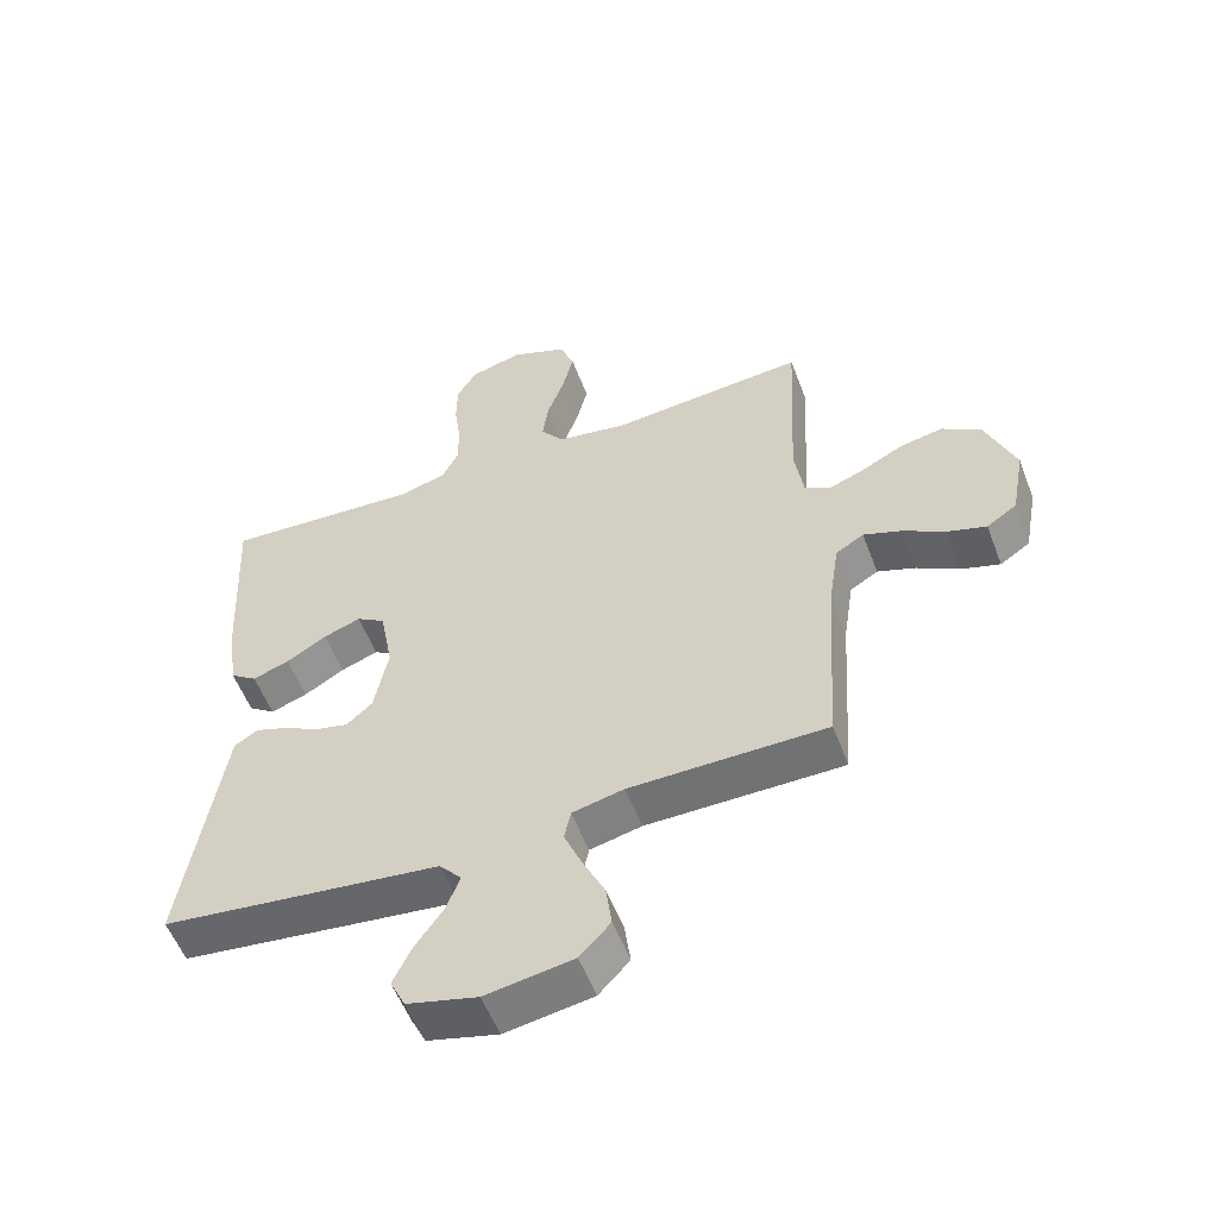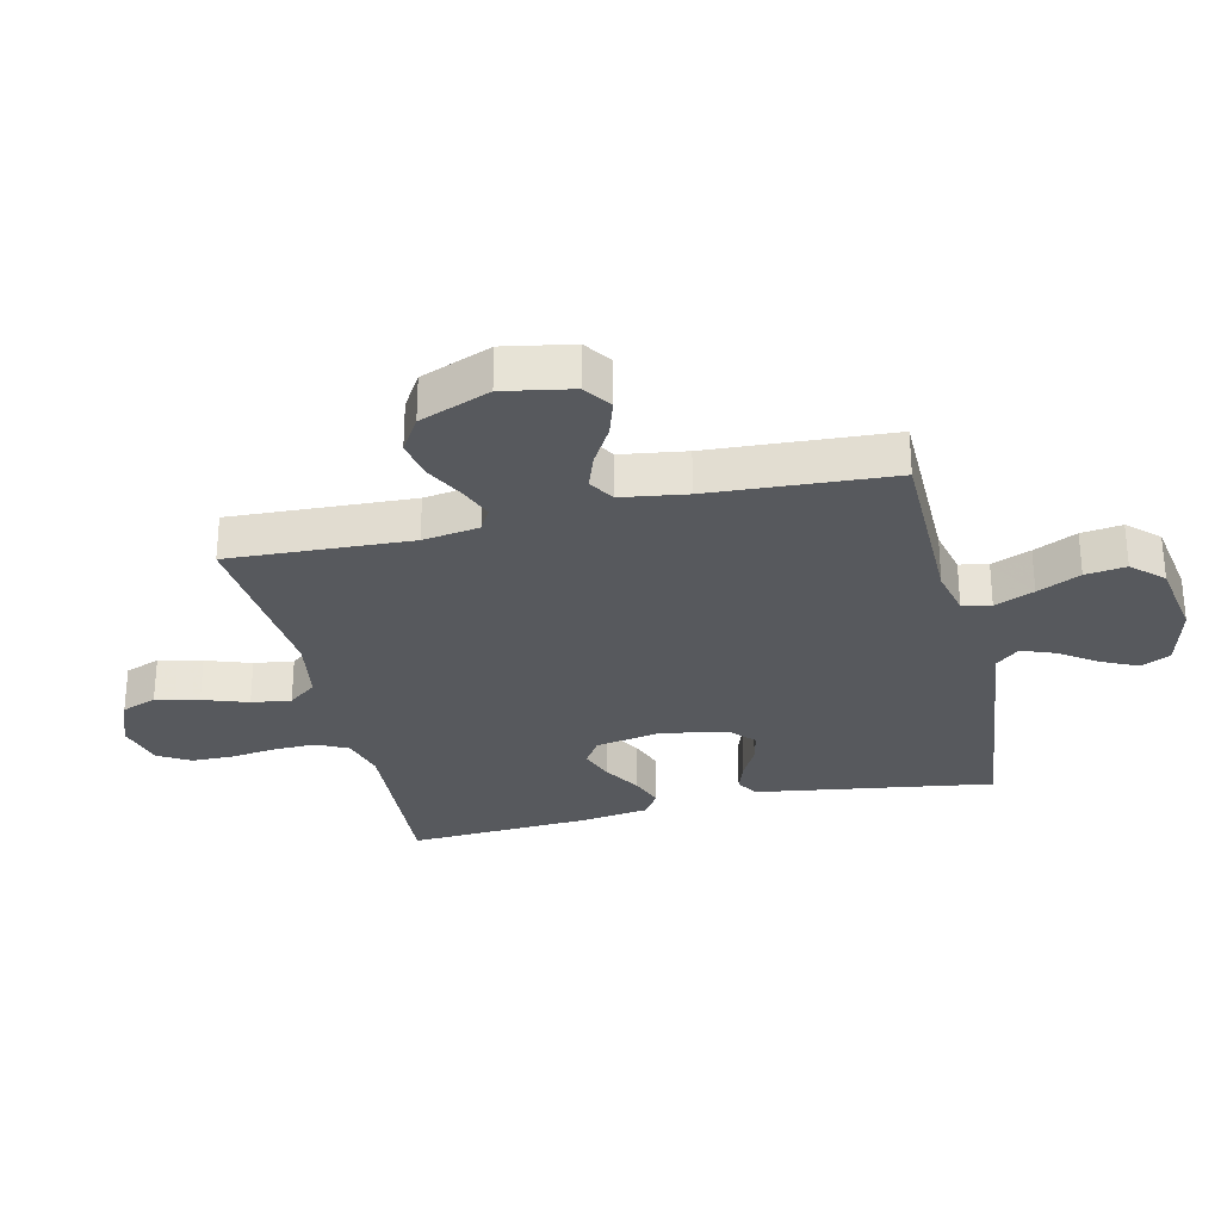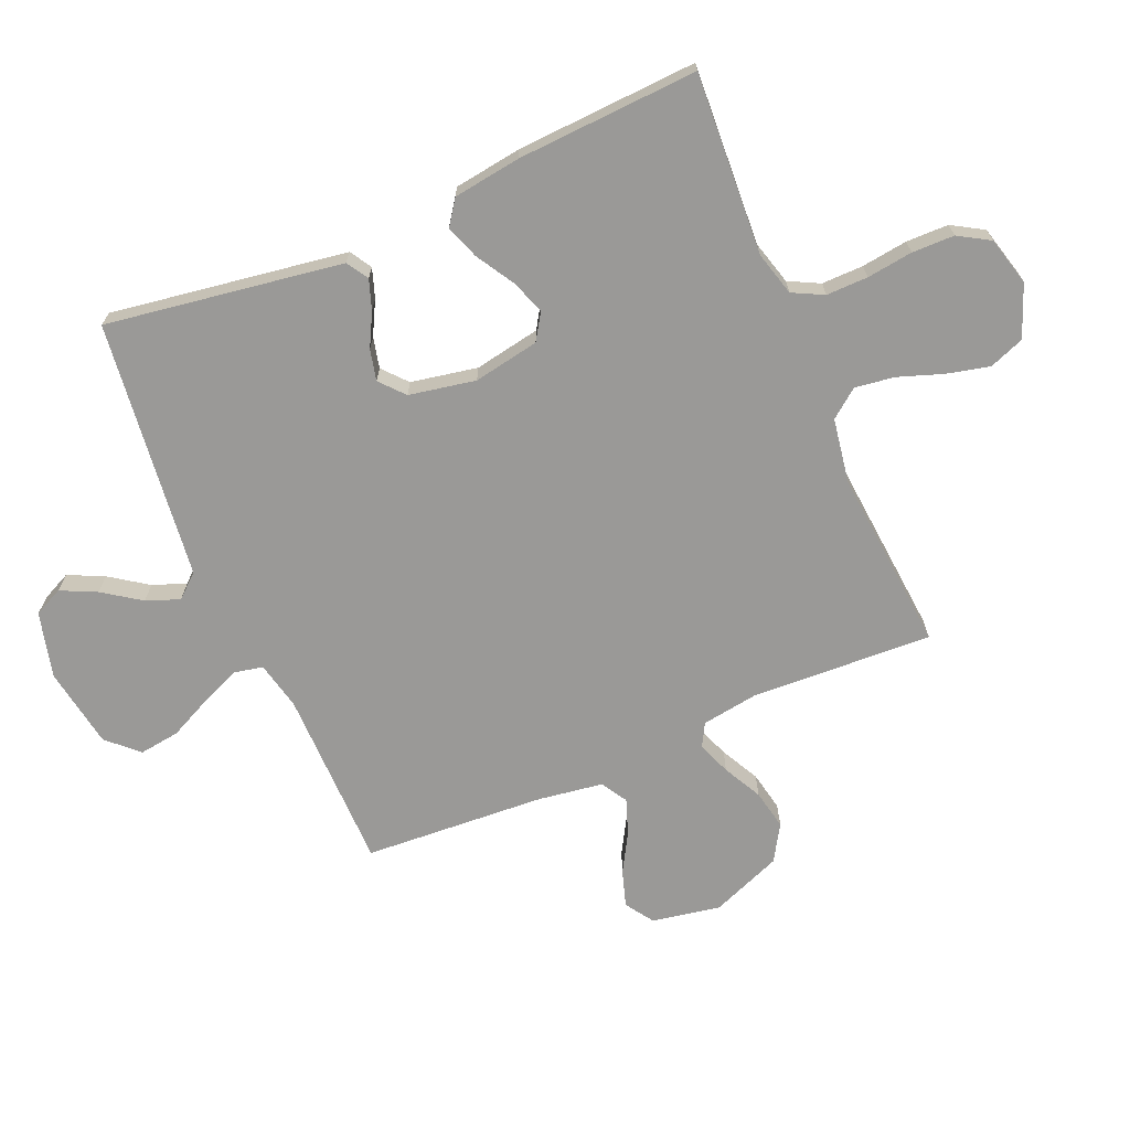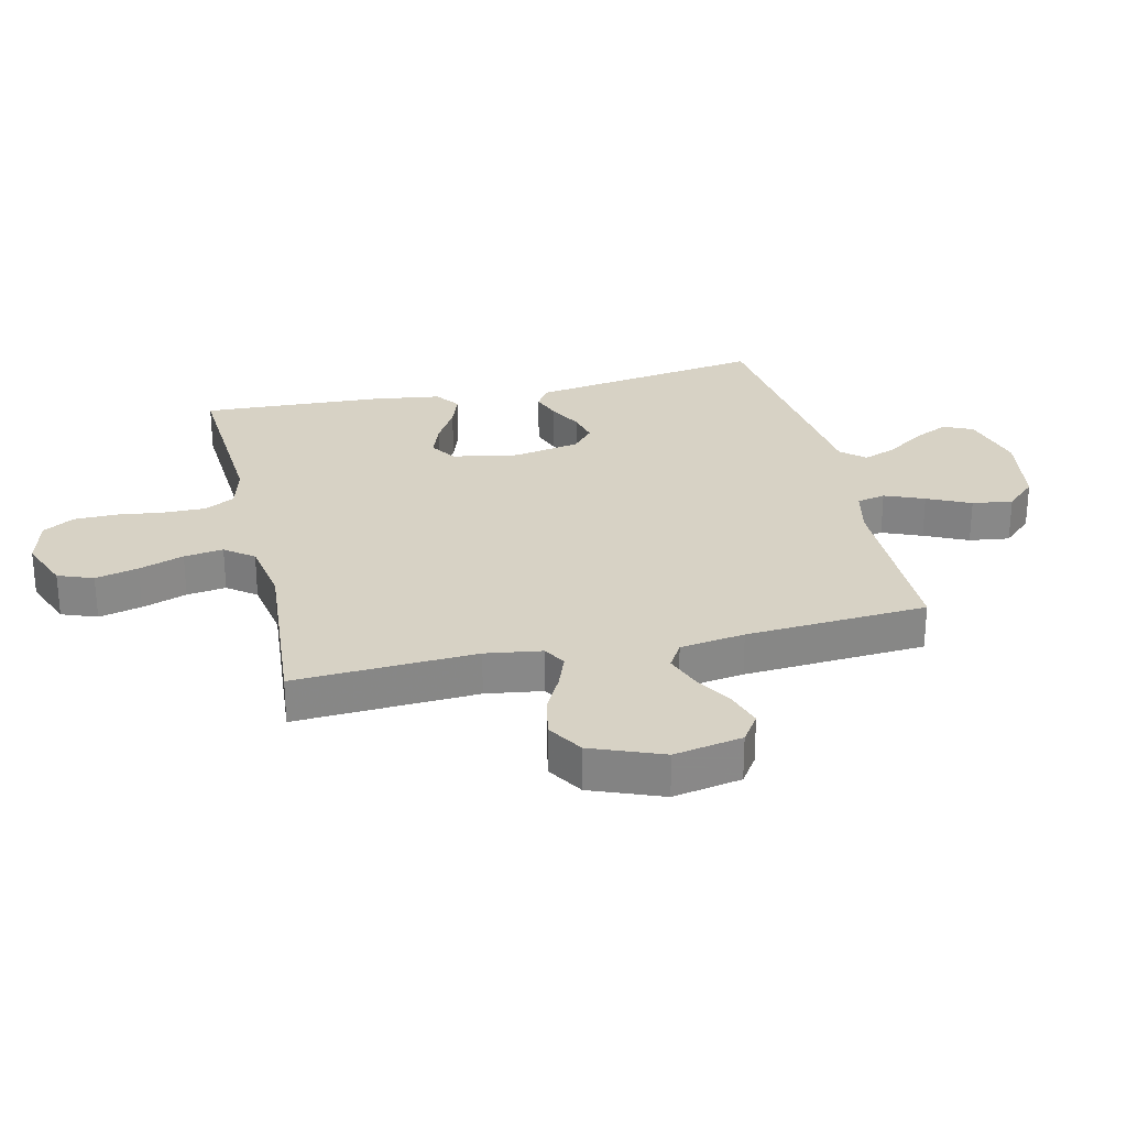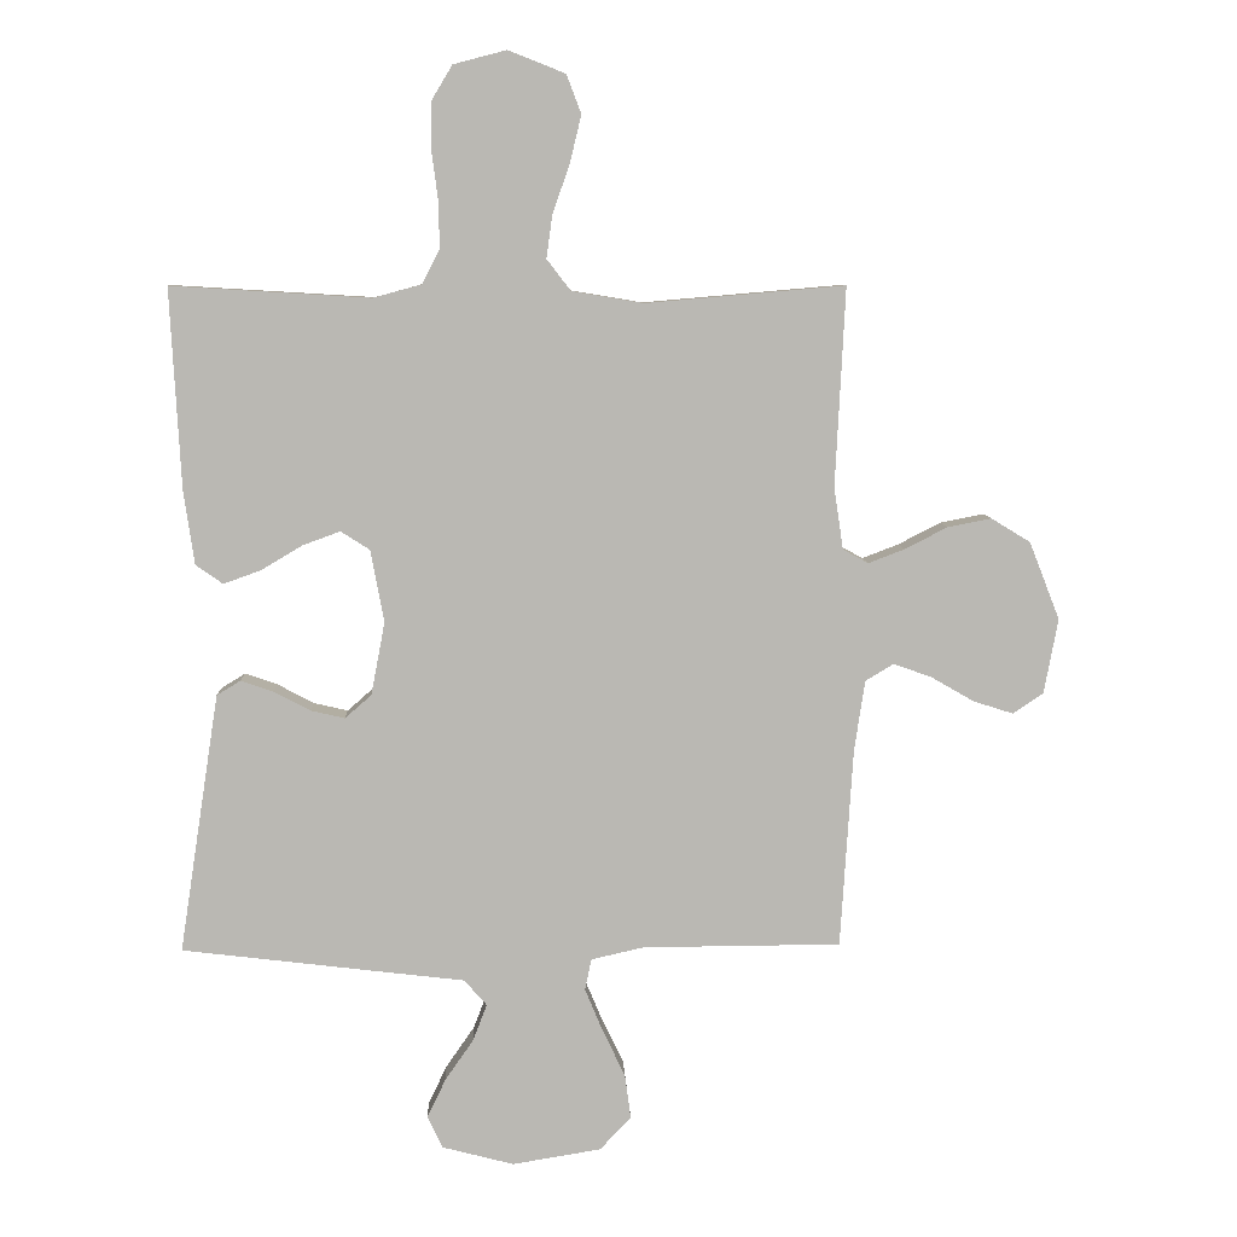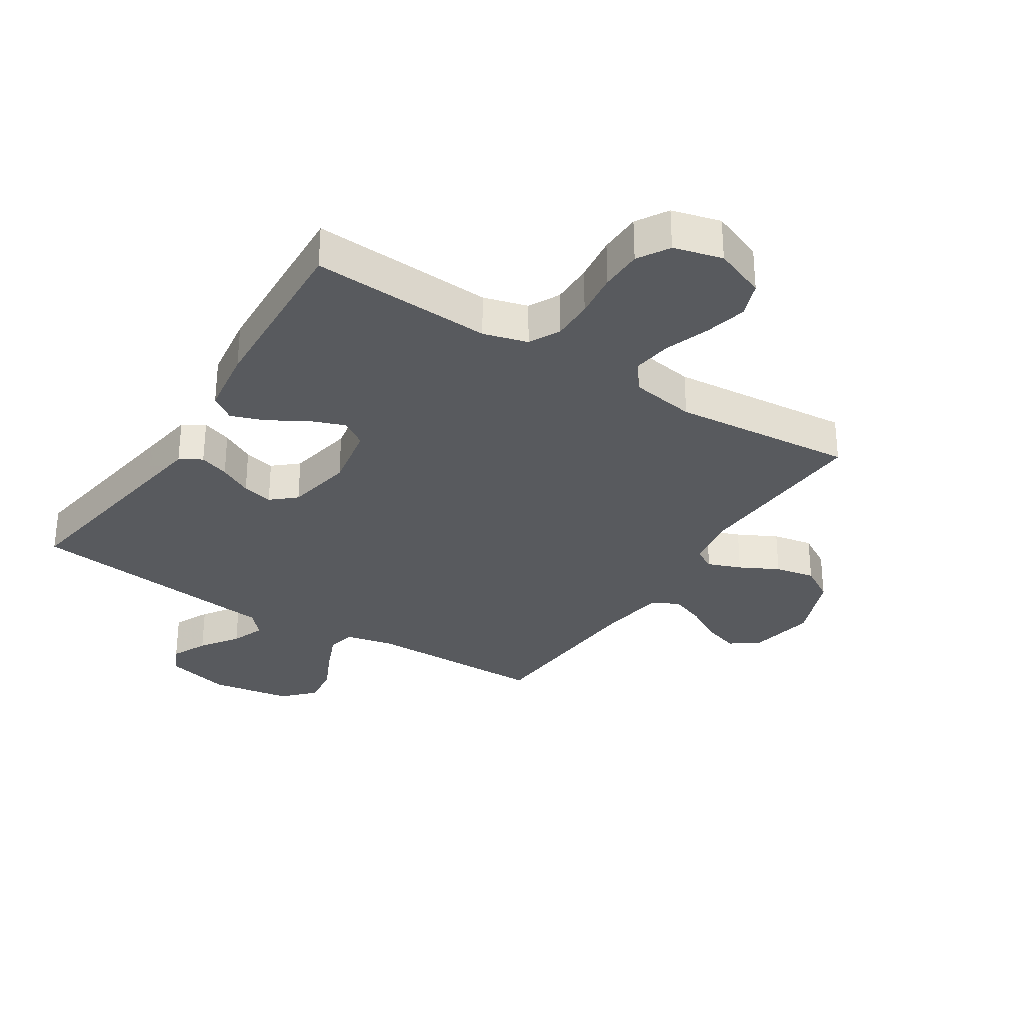
<metadata>
{"format":"obj","ext":"obj","renderer":"f3d","projection":"perspective","resolution":1024,"background":"white","views":[{"elev":-55.4,"azim":20.7,"up":"+Z"},{"elev":-29.1,"azim":103.2,"up":"+Y"},{"elev":-69.0,"azim":-66.8,"up":"+Y"},{"elev":27.5,"azim":76.8,"up":"+Y"},{"elev":7.6,"azim":-2.1,"up":"+Z"},{"elev":-30.8,"azim":-32.6,"up":"+Y"}]}
</metadata>
<code>
v 0.5 0.07 0.5
v 0.485 0.07 0.2
v 0.499 0.07 0.107
v 0.537 0.07 0.086
v 0.592 0.07 0.107
v 0.656 0.07 0.14
v 0.722 0.07 0.153
v 0.781 0.07 0.117
v 0.827 0.07 0
v 0.806 0.07 -0.113
v 0.76 0.07 -0.144
v 0.7 0.07 -0.125
v 0.636 0.07 -0.088
v 0.578 0.07 -0.067
v 0.535 0.07 -0.093
v 0.519 0.07 -0.2
v 0.5 0.07 -0.5
v 0.2 0.07 -0.502
v 0.121 0.07 -0.52
v 0.111 0.07 -0.567
v 0.138 0.07 -0.632
v 0.172 0.07 -0.703
v 0.181 0.07 -0.77
v 0.134 0.07 -0.82
v 0 0.07 -0.842
v -0.108 0.07 -0.814
v -0.131 0.07 -0.766
v -0.103 0.07 -0.707
v -0.06 0.07 -0.645
v -0.039 0.07 -0.59
v -0.073 0.07 -0.551
v -0.2 0.07 -0.536
v -0.5 0.07 -0.5
v -0.454 0.07 -0.2
v -0.44 0.07 -0.109
v -0.404 0.07 -0.087
v -0.355 0.07 -0.104
v -0.3 0.07 -0.133
v -0.249 0.07 -0.145
v -0.209 0.07 -0.11
v -0.188 0.07 0
v -0.208 0.07 0.109
v -0.252 0.07 0.137
v -0.309 0.07 0.116
v -0.371 0.07 0.079
v -0.427 0.07 0.059
v -0.468 0.07 0.088
v -0.484 0.07 0.2
v -0.5 0.07 0.5
v -0.2 0.07 0.482
v -0.127 0.07 0.502
v -0.101 0.07 0.553
v -0.102 0.07 0.622
v -0.112 0.07 0.698
v -0.111 0.07 0.768
v -0.08 0.07 0.82
v 0 0.07 0.841
v 0.086 0.07 0.807
v 0.108 0.07 0.749
v 0.091 0.07 0.678
v 0.065 0.07 0.604
v 0.056 0.07 0.539
v 0.092 0.07 0.492
v 0.2 0.07 0.474
v 0.5 0 0.5
v 0.485 0 0.2
v 0.499 0 0.107
v 0.537 0 0.086
v 0.592 0 0.107
v 0.656 0 0.14
v 0.722 0 0.153
v 0.781 0 0.117
v 0.827 0 0
v 0.806 0 -0.113
v 0.76 0 -0.144
v 0.7 0 -0.125
v 0.636 0 -0.088
v 0.578 0 -0.067
v 0.535 0 -0.093
v 0.519 0 -0.2
v 0.5 0 -0.5
v 0.2 0 -0.502
v 0.121 0 -0.52
v 0.111 0 -0.567
v 0.138 0 -0.632
v 0.172 0 -0.703
v 0.181 0 -0.77
v 0.134 0 -0.82
v 0 0 -0.842
v -0.108 0 -0.814
v -0.131 0 -0.766
v -0.103 0 -0.707
v -0.06 0 -0.645
v -0.039 0 -0.59
v -0.073 0 -0.551
v -0.2 0 -0.536
v -0.5 0 -0.5
v -0.454 0 -0.2
v -0.44 0 -0.109
v -0.404 0 -0.087
v -0.355 0 -0.104
v -0.3 0 -0.133
v -0.249 0 -0.145
v -0.209 0 -0.11
v -0.188 0 0
v -0.208 0 0.109
v -0.252 0 0.137
v -0.309 0 0.116
v -0.371 0 0.079
v -0.427 0 0.059
v -0.468 0 0.088
v -0.484 0 0.2
v -0.5 0 0.5
v -0.2 0 0.482
v -0.127 0 0.502
v -0.101 0 0.553
v -0.102 0 0.622
v -0.112 0 0.698
v -0.111 0 0.768
v -0.08 0 0.82
v 0 0 0.841
v 0.086 0 0.807
v 0.108 0 0.749
v 0.091 0 0.678
v 0.065 0 0.604
v 0.056 0 0.539
v 0.092 0 0.492
v 0.2 0 0.474
f 58 59 60 61
f 58 61 62
f 57 58 62
f 56 57 62
f 53 54 55 56
f 52 53 56 62
f 51 52 62 63
f 47 48 49 50
f 44 45 46 47
f 43 44 47 50
f 42 43 50 51
f 35 36 37 38
f 35 38 39
f 34 35 39
f 31 32 33 34
f 31 34 39
f 30 31 39 40
f 26 27 28 29
f 26 29 30
f 25 26 30
f 24 25 30
f 21 22 23 24
f 20 21 24 30
f 19 20 30 40
f 16 17 18
f 15 16 18 19
f 10 11 12 13
f 10 13 14
f 9 10 14
f 8 9 14
f 5 6 7 8
f 4 5 8 14
f 3 4 14 15
f 64 1 2
f 64 2 3
f 41 42 51 63
f 40 41 63 64
f 19 40 64
f 3 15 19 64
f 125 124 123 122
f 126 125 122
f 126 122 121
f 126 121 120
f 120 119 118 117
f 126 120 117 116
f 127 126 116 115
f 114 113 112 111
f 111 110 109 108
f 114 111 108 107
f 115 114 107 106
f 102 101 100 99
f 103 102 99
f 103 99 98
f 98 97 96 95
f 103 98 95
f 104 103 95 94
f 93 92 91 90
f 94 93 90
f 94 90 89
f 94 89 88
f 88 87 86 85
f 94 88 85 84
f 104 94 84 83
f 82 81 80
f 83 82 80 79
f 77 76 75 74
f 78 77 74
f 78 74 73
f 78 73 72
f 72 71 70 69
f 78 72 69 68
f 79 78 68 67
f 66 65 128
f 67 66 128
f 127 115 106 105
f 128 127 105 104
f 128 104 83
f 128 83 79 67
f 1 65 66 2
f 2 66 67 3
f 3 67 68 4
f 4 68 69 5
f 5 69 70 6
f 6 70 71 7
f 7 71 72 8
f 8 72 73 9
f 9 73 74 10
f 10 74 75 11
f 11 75 76 12
f 12 76 77 13
f 13 77 78 14
f 14 78 79 15
f 15 79 80 16
f 16 80 81 17
f 17 81 82 18
f 18 82 83 19
f 19 83 84 20
f 20 84 85 21
f 21 85 86 22
f 22 86 87 23
f 23 87 88 24
f 24 88 89 25
f 25 89 90 26
f 26 90 91 27
f 27 91 92 28
f 28 92 93 29
f 29 93 94 30
f 30 94 95 31
f 31 95 96 32
f 32 96 97 33
f 33 97 98 34
f 34 98 99 35
f 35 99 100 36
f 36 100 101 37
f 37 101 102 38
f 38 102 103 39
f 39 103 104 40
f 40 104 105 41
f 41 105 106 42
f 42 106 107 43
f 43 107 108 44
f 44 108 109 45
f 45 109 110 46
f 46 110 111 47
f 47 111 112 48
f 48 112 113 49
f 49 113 114 50
f 50 114 115 51
f 51 115 116 52
f 52 116 117 53
f 53 117 118 54
f 54 118 119 55
f 55 119 120 56
f 56 120 121 57
f 57 121 122 58
f 58 122 123 59
f 59 123 124 60
f 60 124 125 61
f 61 125 126 62
f 62 126 127 63
f 63 127 128 64
f 64 128 65 1

</code>
